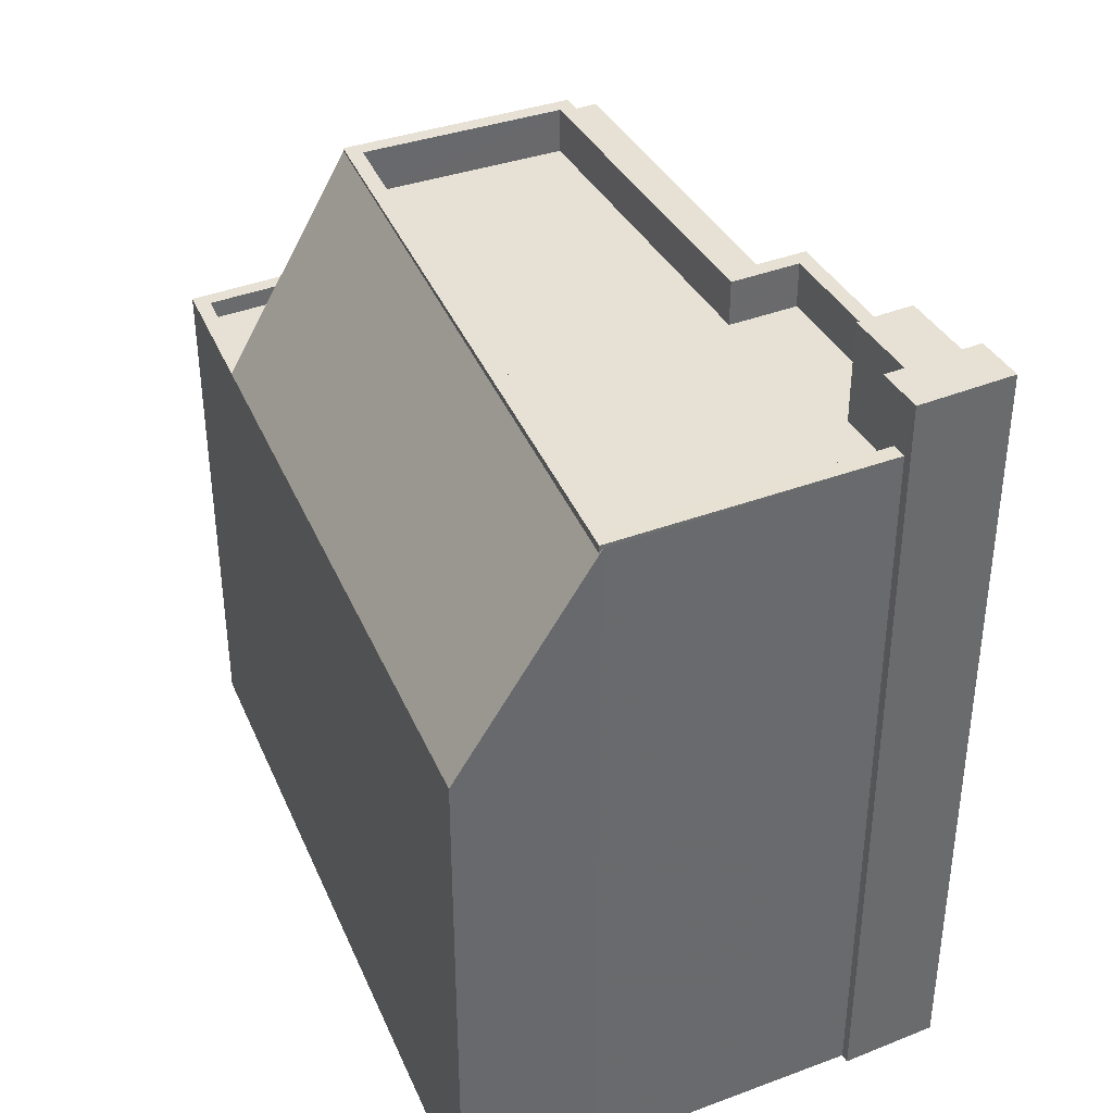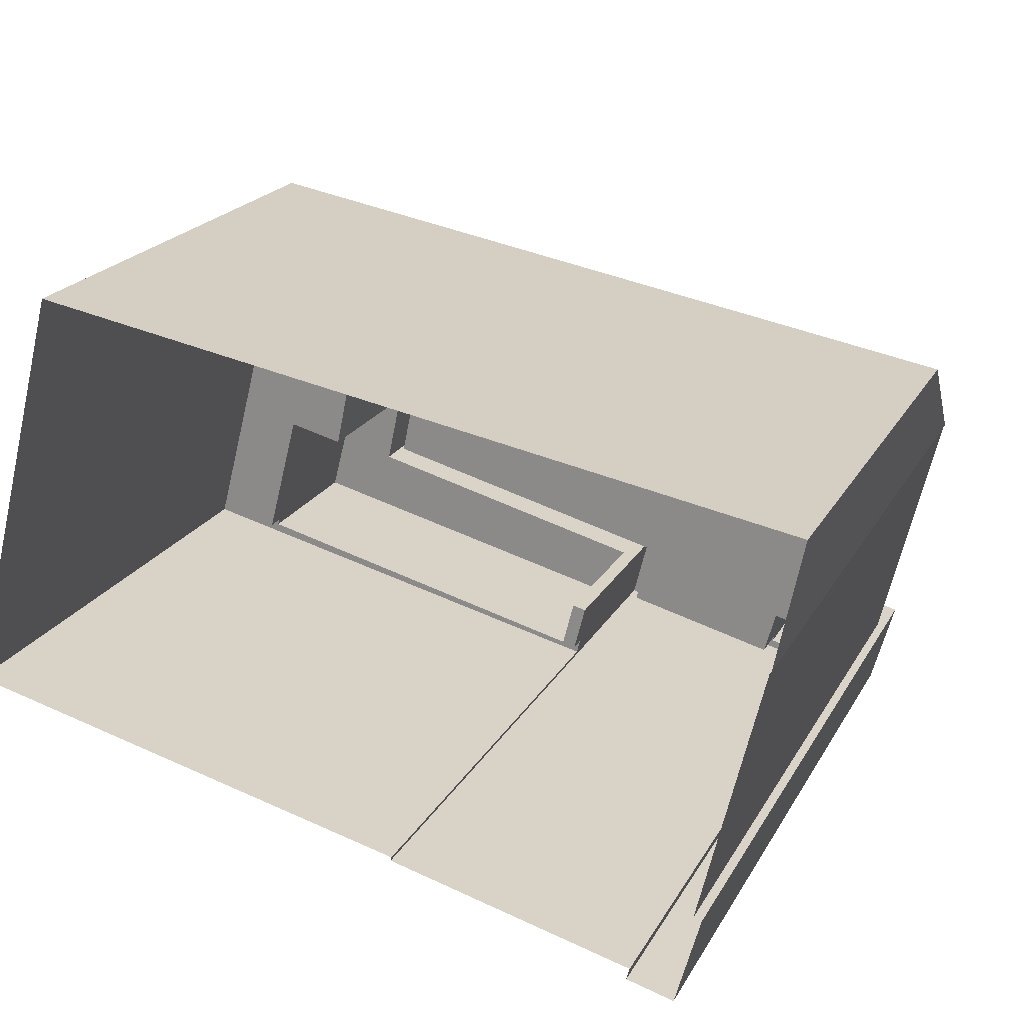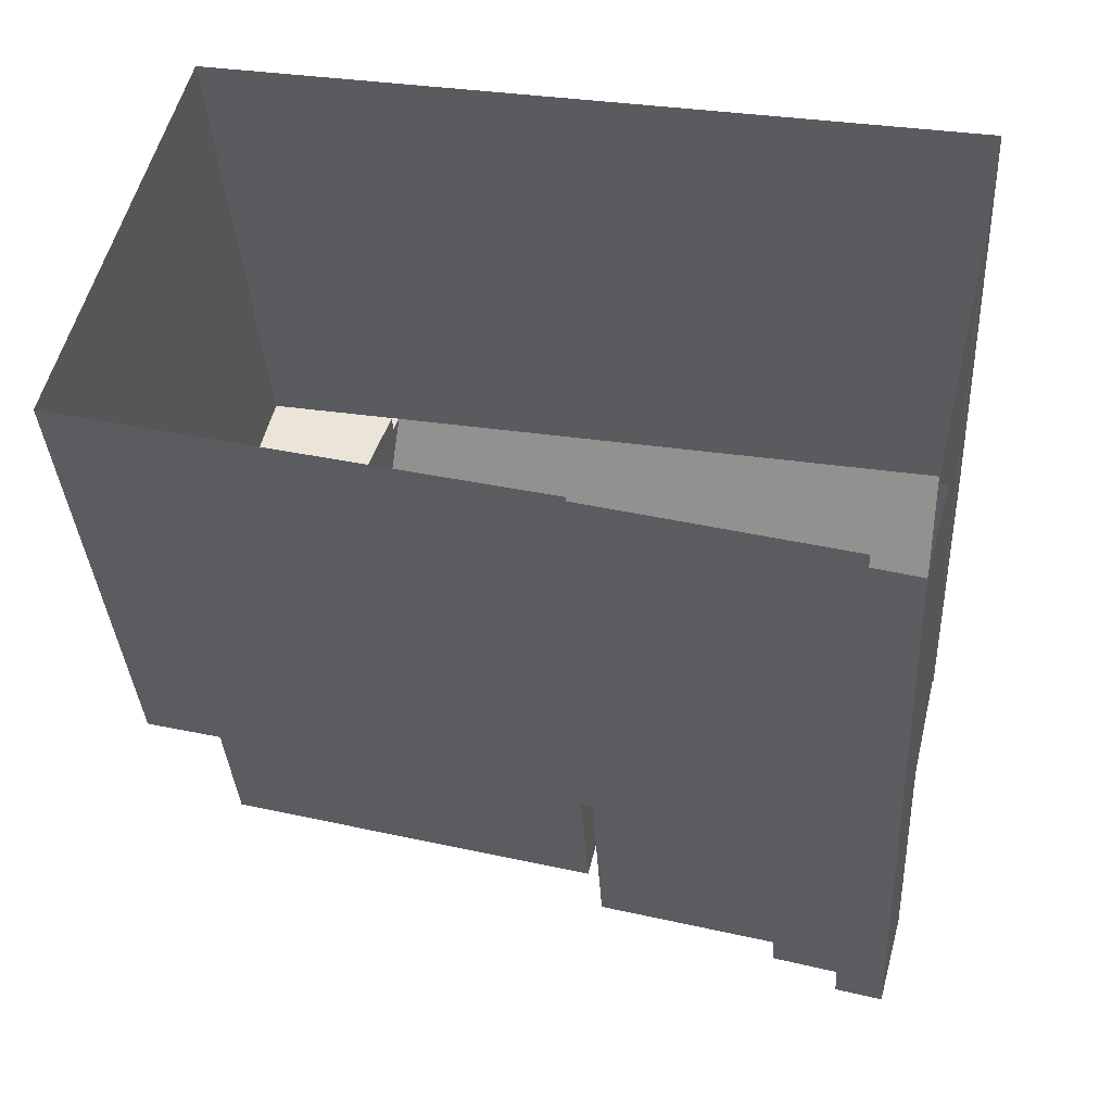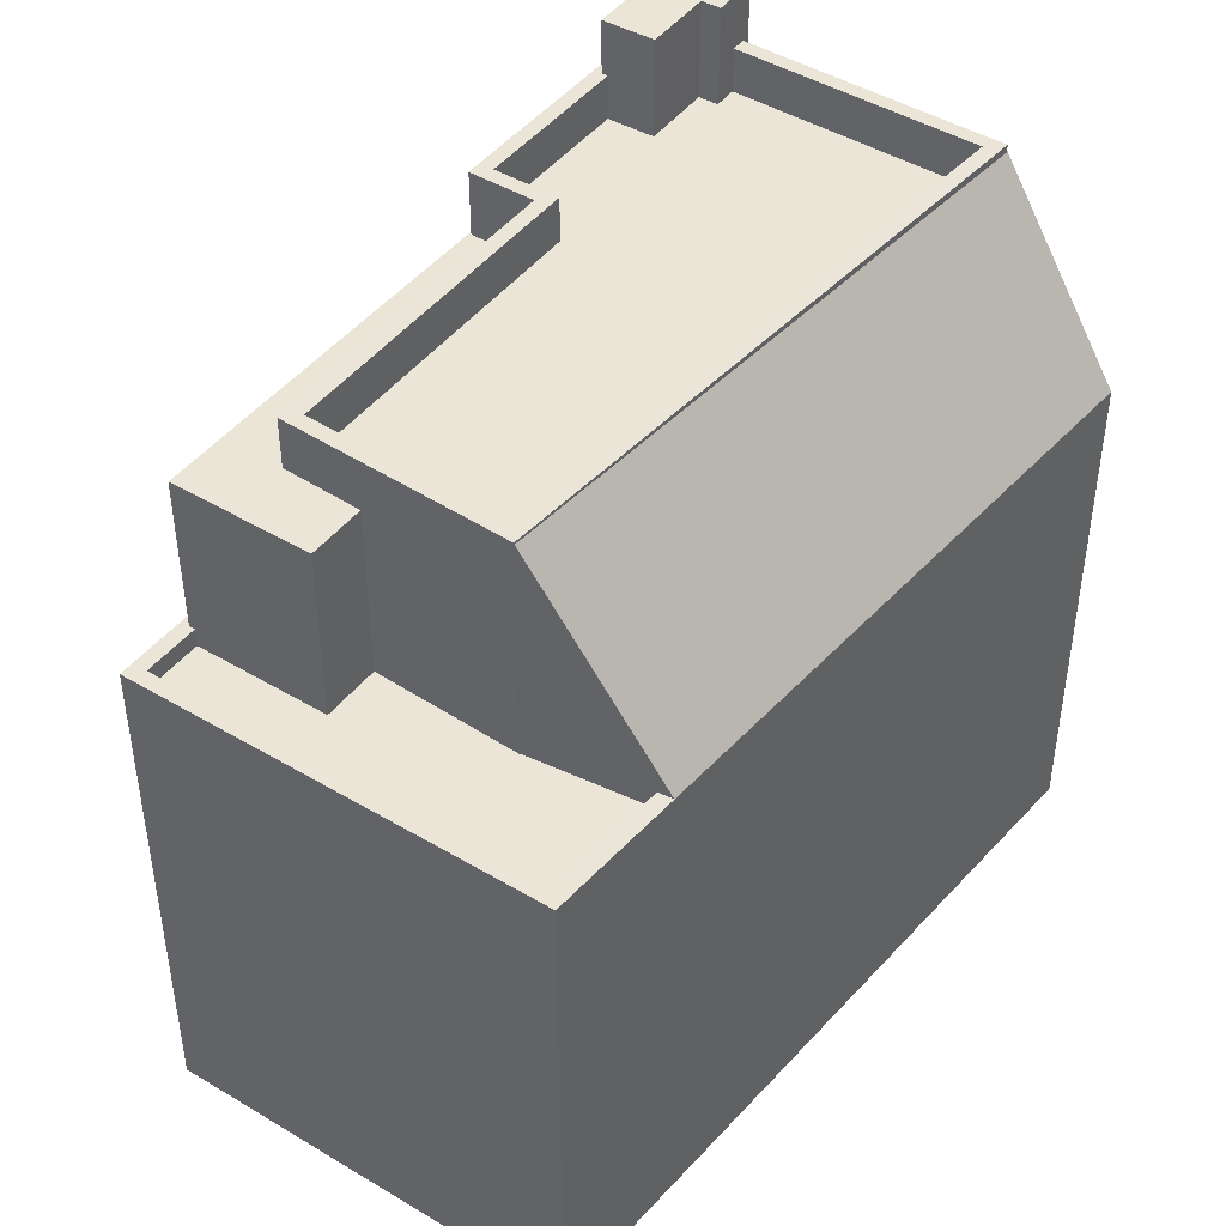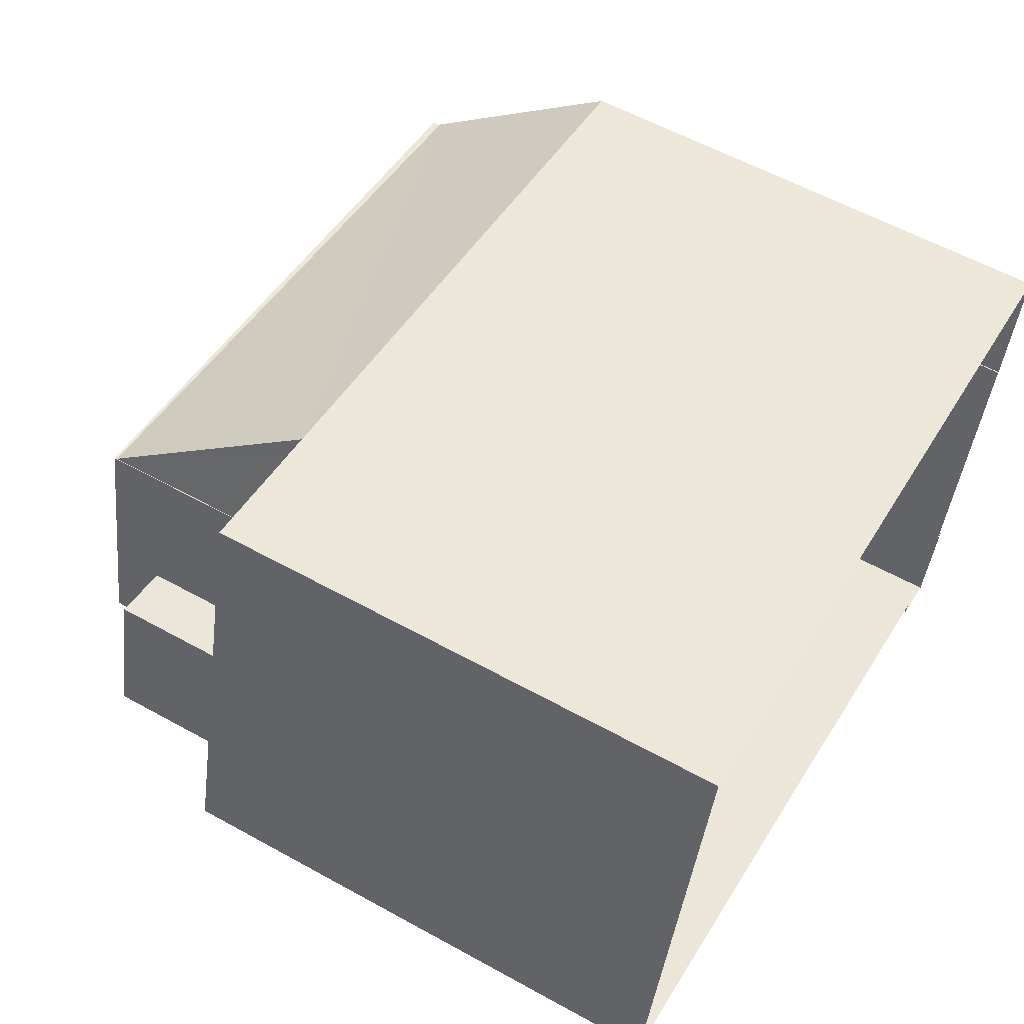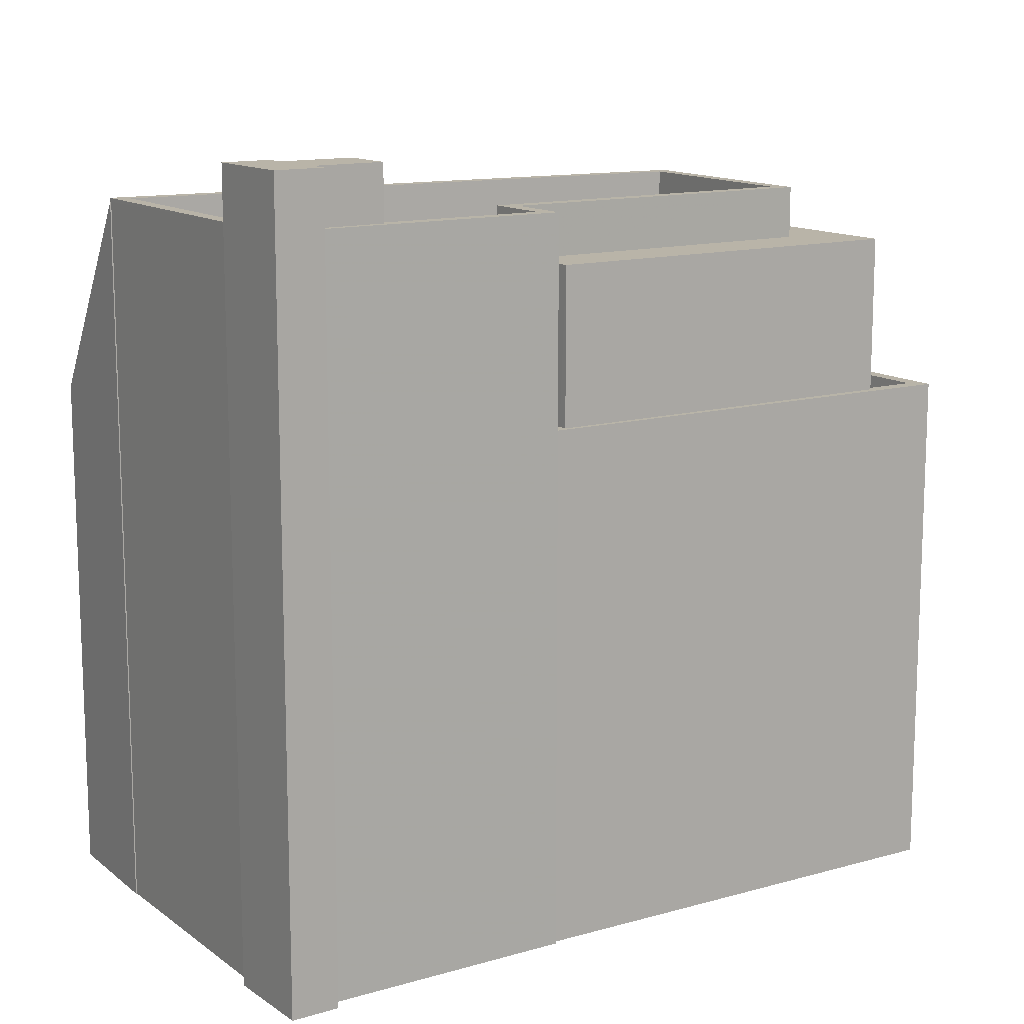
<metadata>
{"format":"obj","ext":"obj","renderer":"f3d","projection":"perspective","resolution":1024,"background":"white","views":[{"elev":39.0,"azim":-101.5,"up":"+Z"},{"elev":21.0,"azim":-158.2,"up":"+Y"},{"elev":-35.1,"azim":-176.7,"up":"+Y"},{"elev":44.4,"azim":139.3,"up":"+Z"},{"elev":58.1,"azim":119.8,"up":"+Y"},{"elev":13.1,"azim":-18.9,"up":"+Z"}]}
</metadata>
<code>
v 1.248e+04 -1.507e+04 19.69
v 1.248e+04 -1.507e+04 19.69
v 1.248e+04 -1.507e+04 19.69
v 1.248e+04 -1.507e+04 19.69
v 1.248e+04 -1.507e+04 19.69
v 1.248e+04 -1.507e+04 19.69
v 1.248e+04 -1.507e+04 19.69
v 1.248e+04 -1.507e+04 19.69
v 1.249e+04 -1.507e+04 19.69
v 1.249e+04 -1.507e+04 19.69
v 1.249e+04 -1.507e+04 19.69
v 1.249e+04 -1.507e+04 19.69
v 1.249e+04 -1.507e+04 28.68
v 1.249e+04 -1.507e+04 28.68
v 1.249e+04 -1.507e+04 28.68
v 1.249e+04 -1.507e+04 28.68
v 1.249e+04 -1.507e+04 28.68
v 1.249e+04 -1.507e+04 28.68
v 1.248e+04 -1.507e+04 26.35
v 1.248e+04 -1.507e+04 26.35
v 1.249e+04 -1.507e+04 26.35
v 1.249e+04 -1.507e+04 26.35
v 1.249e+04 -1.507e+04 26.35
v 1.249e+04 -1.507e+04 26.35
v 1.249e+04 -1.507e+04 26.35
v 1.249e+04 -1.507e+04 26.35
v 1.249e+04 -1.507e+04 26.35
v 1.249e+04 -1.507e+04 26.35
v 1.249e+04 -1.507e+04 26.35
v 1.249e+04 -1.507e+04 26.35
v 1.248e+04 -1.507e+04 26.6
v 1.249e+04 -1.507e+04 26.6
v 1.249e+04 -1.507e+04 26.6
v 1.249e+04 -1.507e+04 26.6
v 1.249e+04 -1.507e+04 26.6
v 1.249e+04 -1.507e+04 26.6
v 1.249e+04 -1.507e+04 26.6
v 1.249e+04 -1.507e+04 26.6
v 1.249e+04 -1.507e+04 26.6
v 1.249e+04 -1.507e+04 26.6
v 1.249e+04 -1.507e+04 26.6
v 1.249e+04 -1.507e+04 26.6
v 1.248e+04 -1.507e+04 29.31
v 1.248e+04 -1.507e+04 29.25
v 1.248e+04 -1.507e+04 26.6
v 1.248e+04 -1.507e+04 29.31
v 1.249e+04 -1.507e+04 29.32
v 1.248e+04 -1.507e+04 28.76
v 1.248e+04 -1.507e+04 28.76
v 1.248e+04 -1.507e+04 28.76
v 1.248e+04 -1.507e+04 28.76
v 1.248e+04 -1.507e+04 28.76
v 1.248e+04 -1.507e+04 28.76
v 1.249e+04 -1.507e+04 28.76
v 1.249e+04 -1.507e+04 28.76
v 1.248e+04 -1.507e+04 28.76
v 1.248e+04 -1.507e+04 28.76
v 1.248e+04 -1.507e+04 29.36
v 1.249e+04 -1.507e+04 29.36
v 1.248e+04 -1.507e+04 29.36
v 1.248e+04 -1.507e+04 29.36
v 1.248e+04 -1.507e+04 29.36
v 1.248e+04 -1.507e+04 29.36
v 1.248e+04 -1.507e+04 29.36
v 1.248e+04 -1.507e+04 29.36
v 1.249e+04 -1.507e+04 29.36
v 1.248e+04 -1.507e+04 29.36
v 1.248e+04 -1.507e+04 29.36
v 1.249e+04 -1.507e+04 29.36
v 1.249e+04 -1.507e+04 29.36
v 1.249e+04 -1.507e+04 29.36
v 1.248e+04 -1.507e+04 29.36
v 1.248e+04 -1.507e+04 29.36
v 1.248e+04 -1.507e+04 30.08
v 1.248e+04 -1.507e+04 30.08
v 1.248e+04 -1.507e+04 30.08
v 1.248e+04 -1.507e+04 30.08
v 1.248e+04 -1.507e+04 30.08
v 1.248e+04 -1.507e+04 30.08
v 1.248e+04 -1.507e+04 30.08
v 1.248e+04 -1.507e+04 30.08
f 1 2 3
f 4 5 2
f 6 7 8
f 7 9 8
f 10 1 8
f 10 9 11
f 4 10 12
f 1 4 2
f 8 9 10
f 1 10 4
f 13 14 15
f 16 15 17
f 17 15 18
f 15 14 18
f 19 20 21
f 22 19 21
f 23 24 25
f 23 25 26
f 25 27 28
f 26 28 29
f 28 30 29
f 26 25 28
f 31 32 33
f 34 35 36
f 34 37 35
f 32 38 39
f 40 31 33
f 37 41 38
f 39 41 42
f 32 39 33
f 41 37 34
f 38 41 39
f 43 44 45
f 45 44 35
f 46 44 43
f 35 44 47
f 48 49 50
f 51 50 52
f 53 54 55
f 53 50 49
f 56 52 57
f 57 53 55
f 57 52 50
f 57 50 53
f 58 59 60
f 58 60 61
f 62 63 64
f 65 62 64
f 62 66 63
f 67 59 68
f 68 69 70
f 71 69 66
f 60 67 72
f 67 68 73
f 62 71 66
f 68 70 73
f 71 70 69
f 59 67 60
f 74 75 76
f 77 76 78
f 79 77 78
f 76 75 80
f 78 80 81
f 78 76 80
f 33 14 40
f 14 13 40
f 40 22 21
f 40 13 22
f 16 17 28
f 27 16 28
f 18 42 17
f 17 42 28
f 18 39 42
f 28 42 30
f 39 14 33
f 39 18 14
f 38 11 9
f 37 38 9
f 32 10 11
f 38 32 11
f 23 26 34
f 36 23 34
f 41 26 29
f 41 34 26
f 30 41 29
f 30 42 41
f 20 40 21
f 20 31 40
f 6 45 7
f 6 43 45
f 45 35 7
f 7 35 9
f 35 37 9
f 8 43 6
f 8 46 43
f 36 24 23
f 35 47 36
f 36 47 24
f 63 46 64
f 64 46 1
f 44 46 63
f 1 46 8
f 58 4 12
f 59 58 12
f 32 12 10
f 12 32 59
f 19 68 31
f 20 19 31
f 68 59 31
f 31 59 32
f 24 47 25
f 25 47 66
f 66 47 63
f 47 44 63
f 27 25 16
f 15 16 69
f 69 16 66
f 16 25 66
f 15 69 13
f 22 13 19
f 19 13 68
f 13 69 68
f 67 53 49
f 67 73 53
f 72 67 49
f 48 72 49
f 65 57 62
f 65 56 57
f 62 57 55
f 71 62 55
f 70 55 54
f 70 71 55
f 73 54 53
f 73 70 54
f 61 78 58
f 4 58 5
f 5 58 81
f 58 78 81
f 80 2 5
f 81 80 5
f 80 75 3
f 2 80 3
f 65 74 52
f 74 65 75
f 75 64 3
f 56 65 52
f 3 64 1
f 65 64 75
f 76 51 52
f 74 76 52
f 50 51 76
f 77 50 76
f 48 50 72
f 60 72 79
f 79 72 77
f 72 50 77
f 60 79 78
f 61 60 78

</code>
